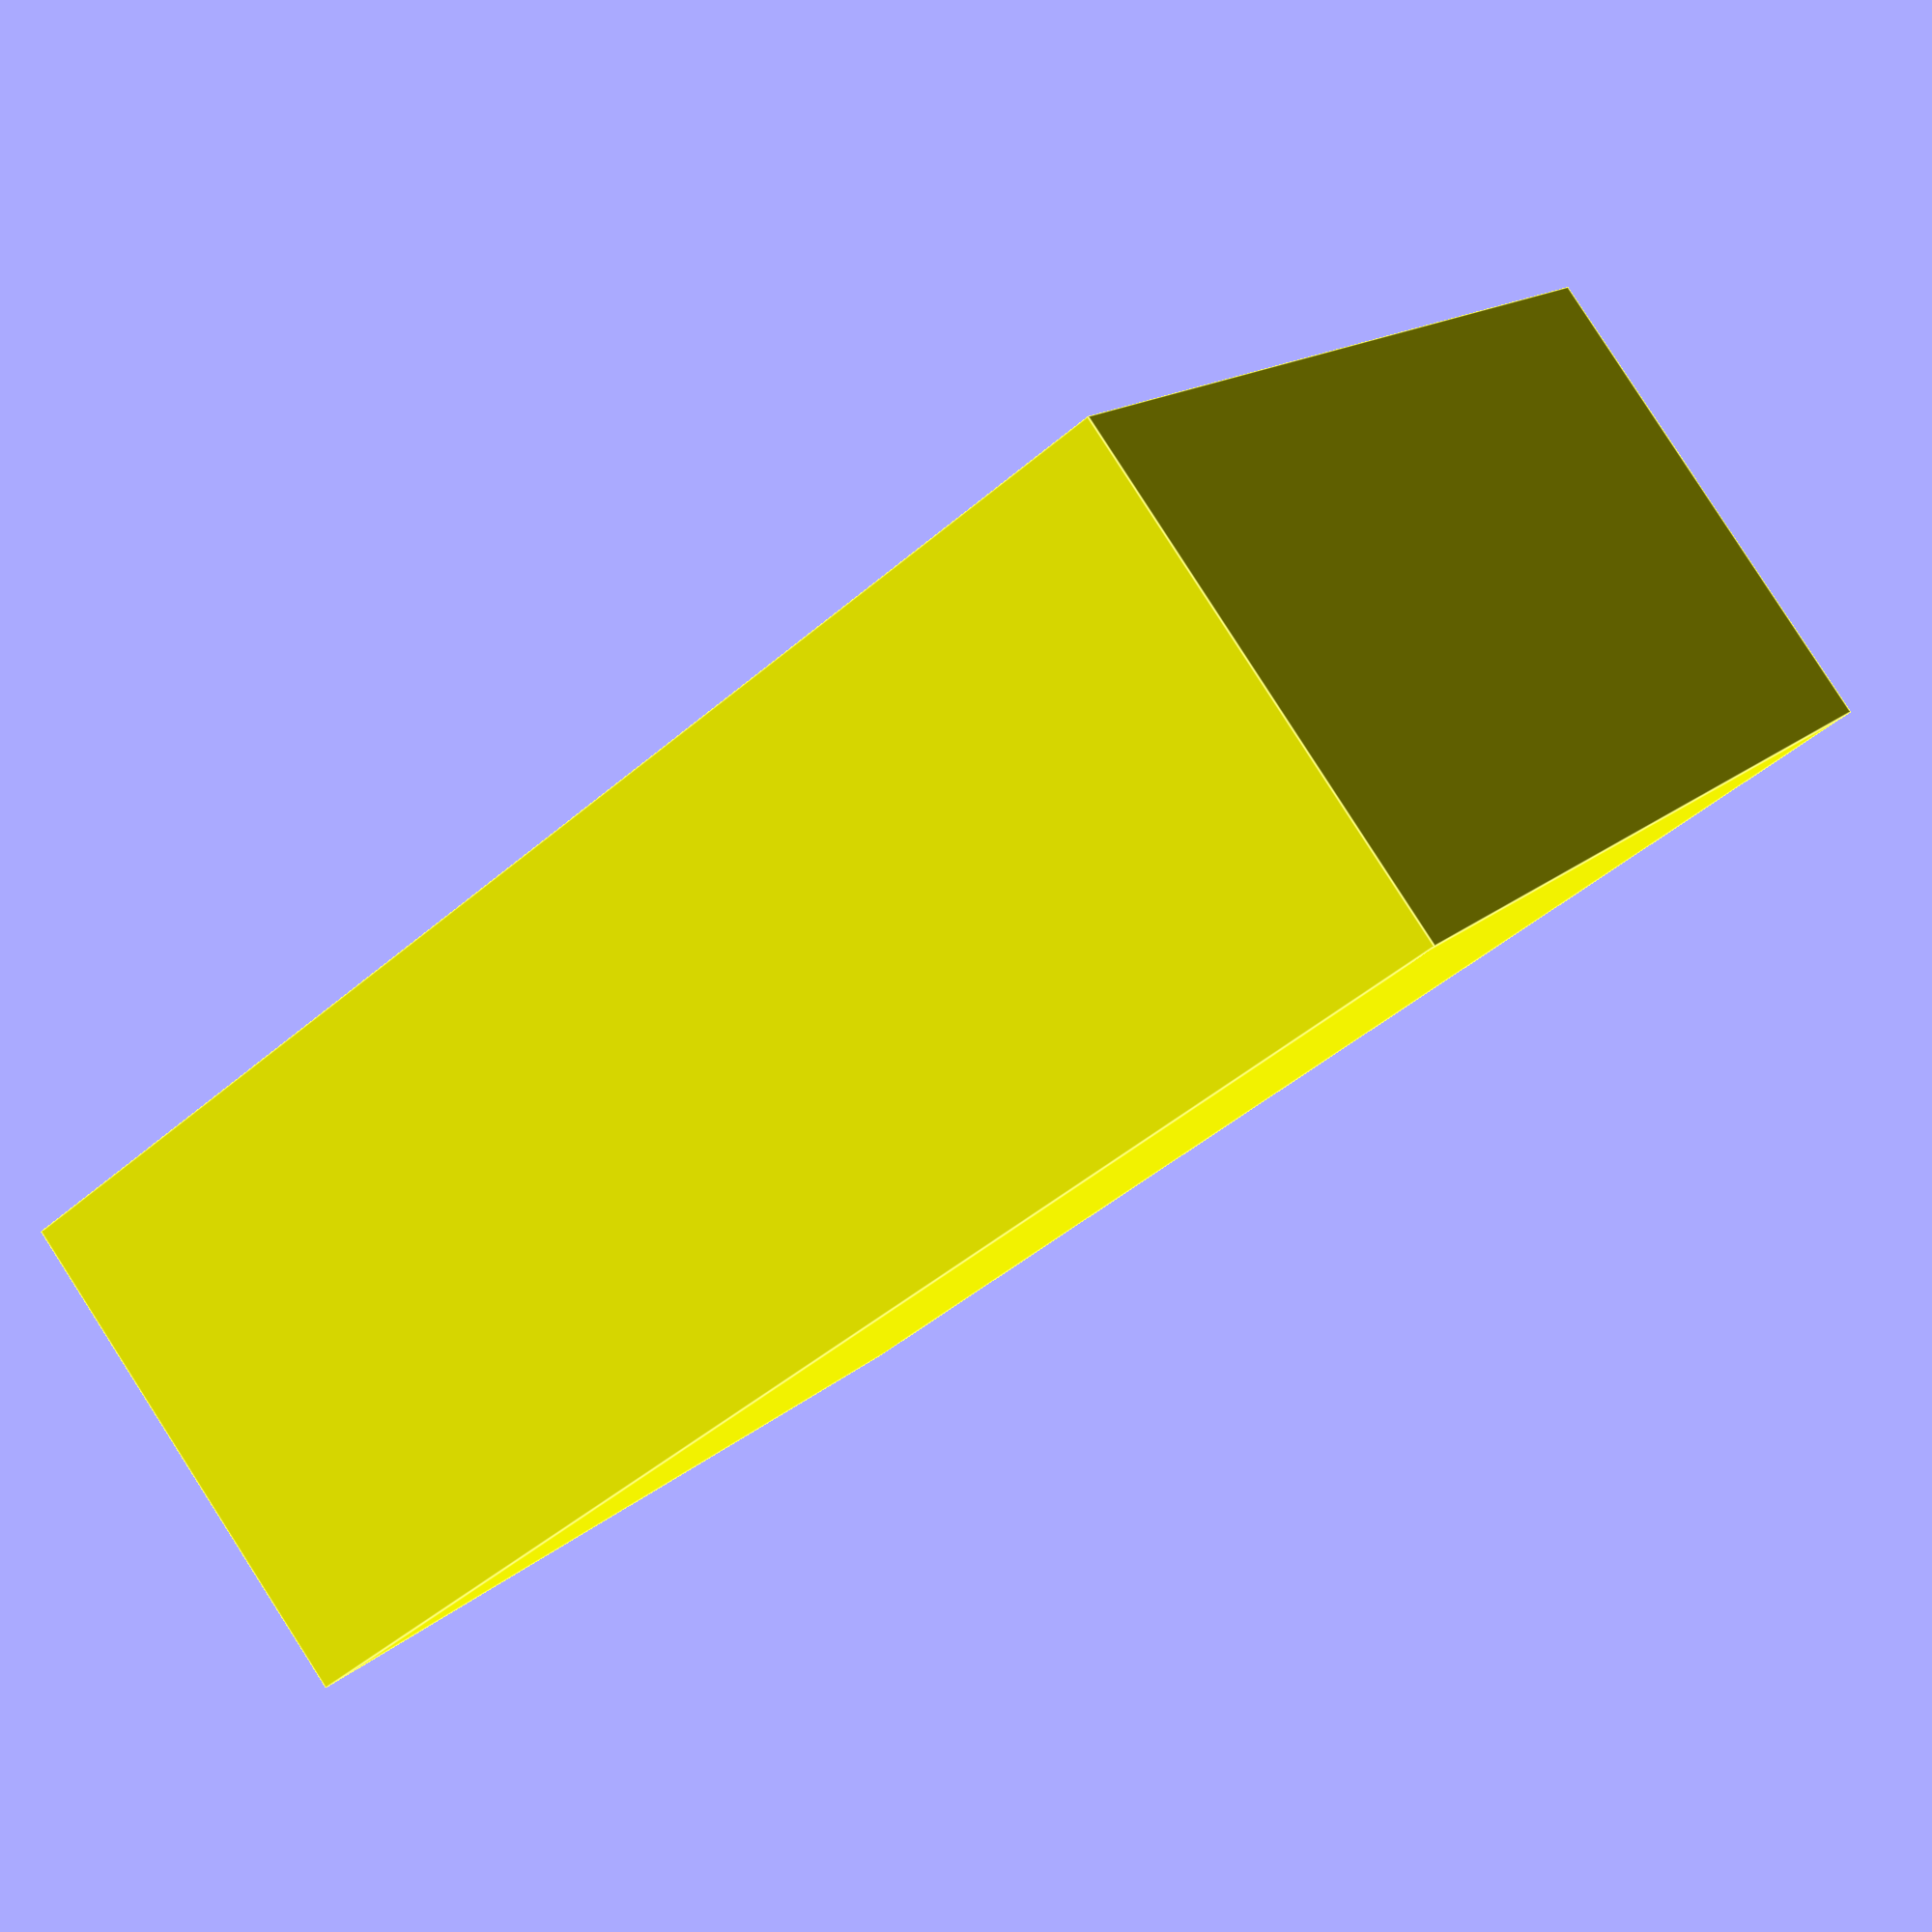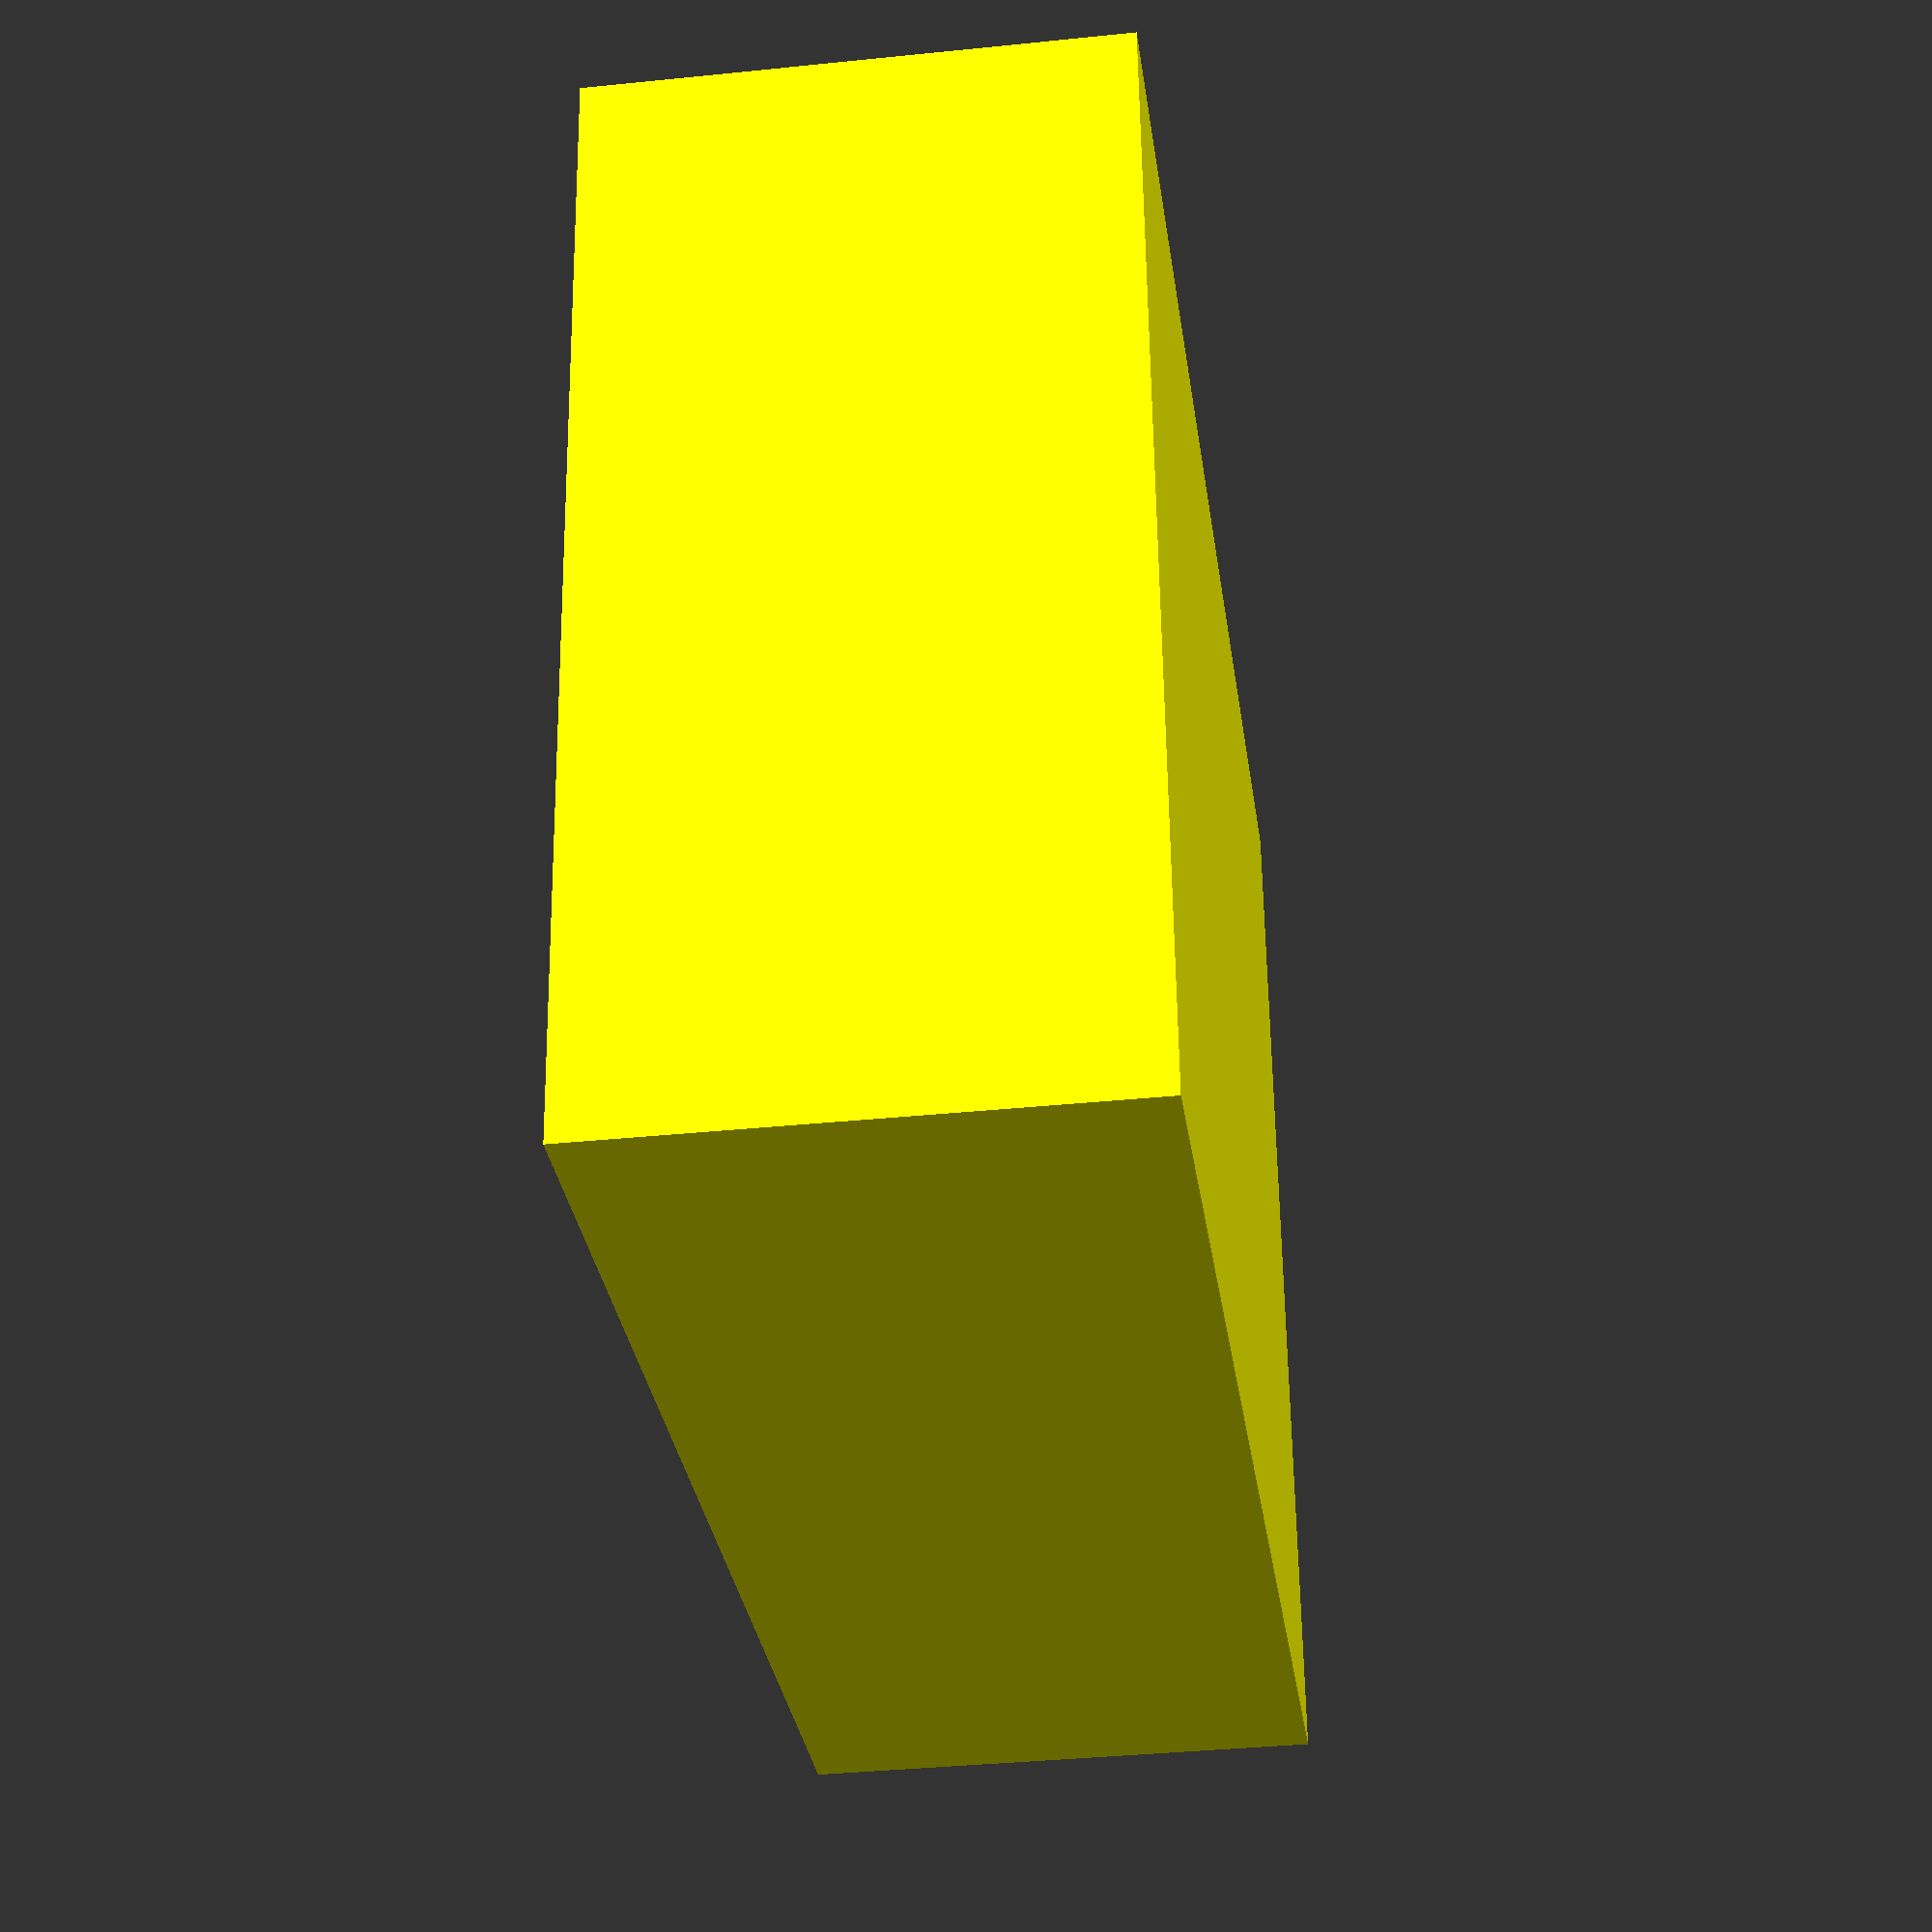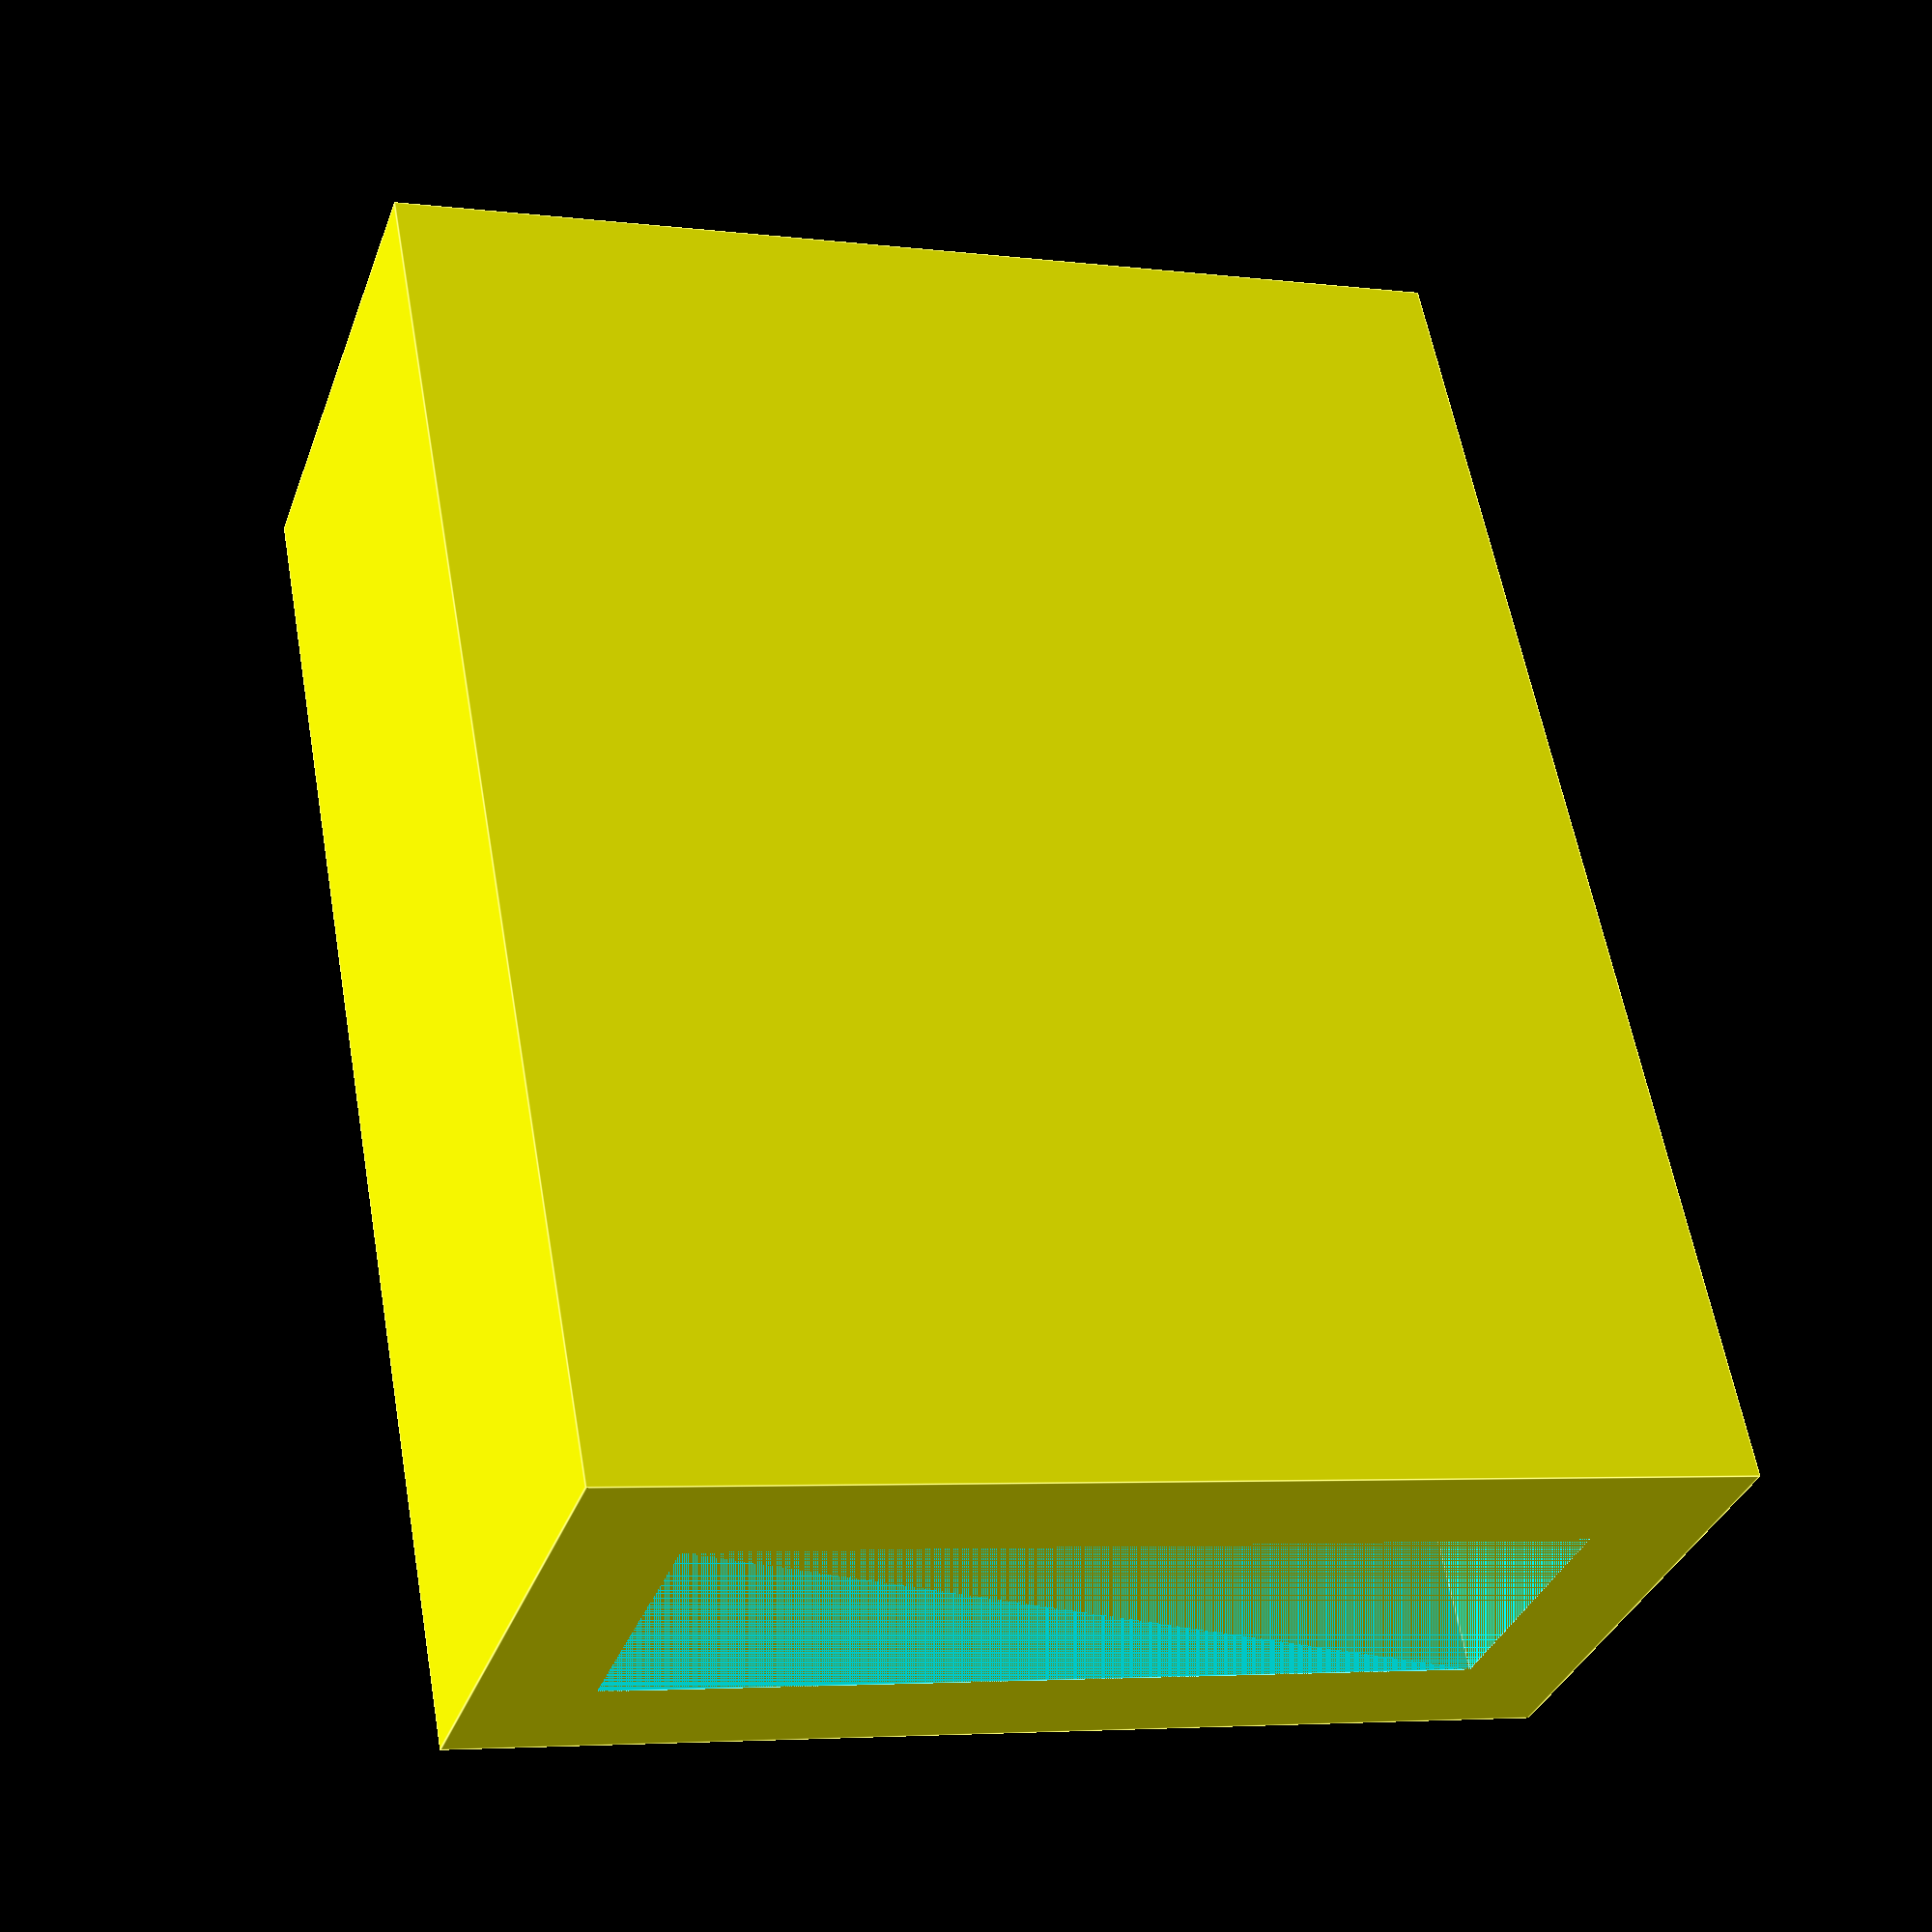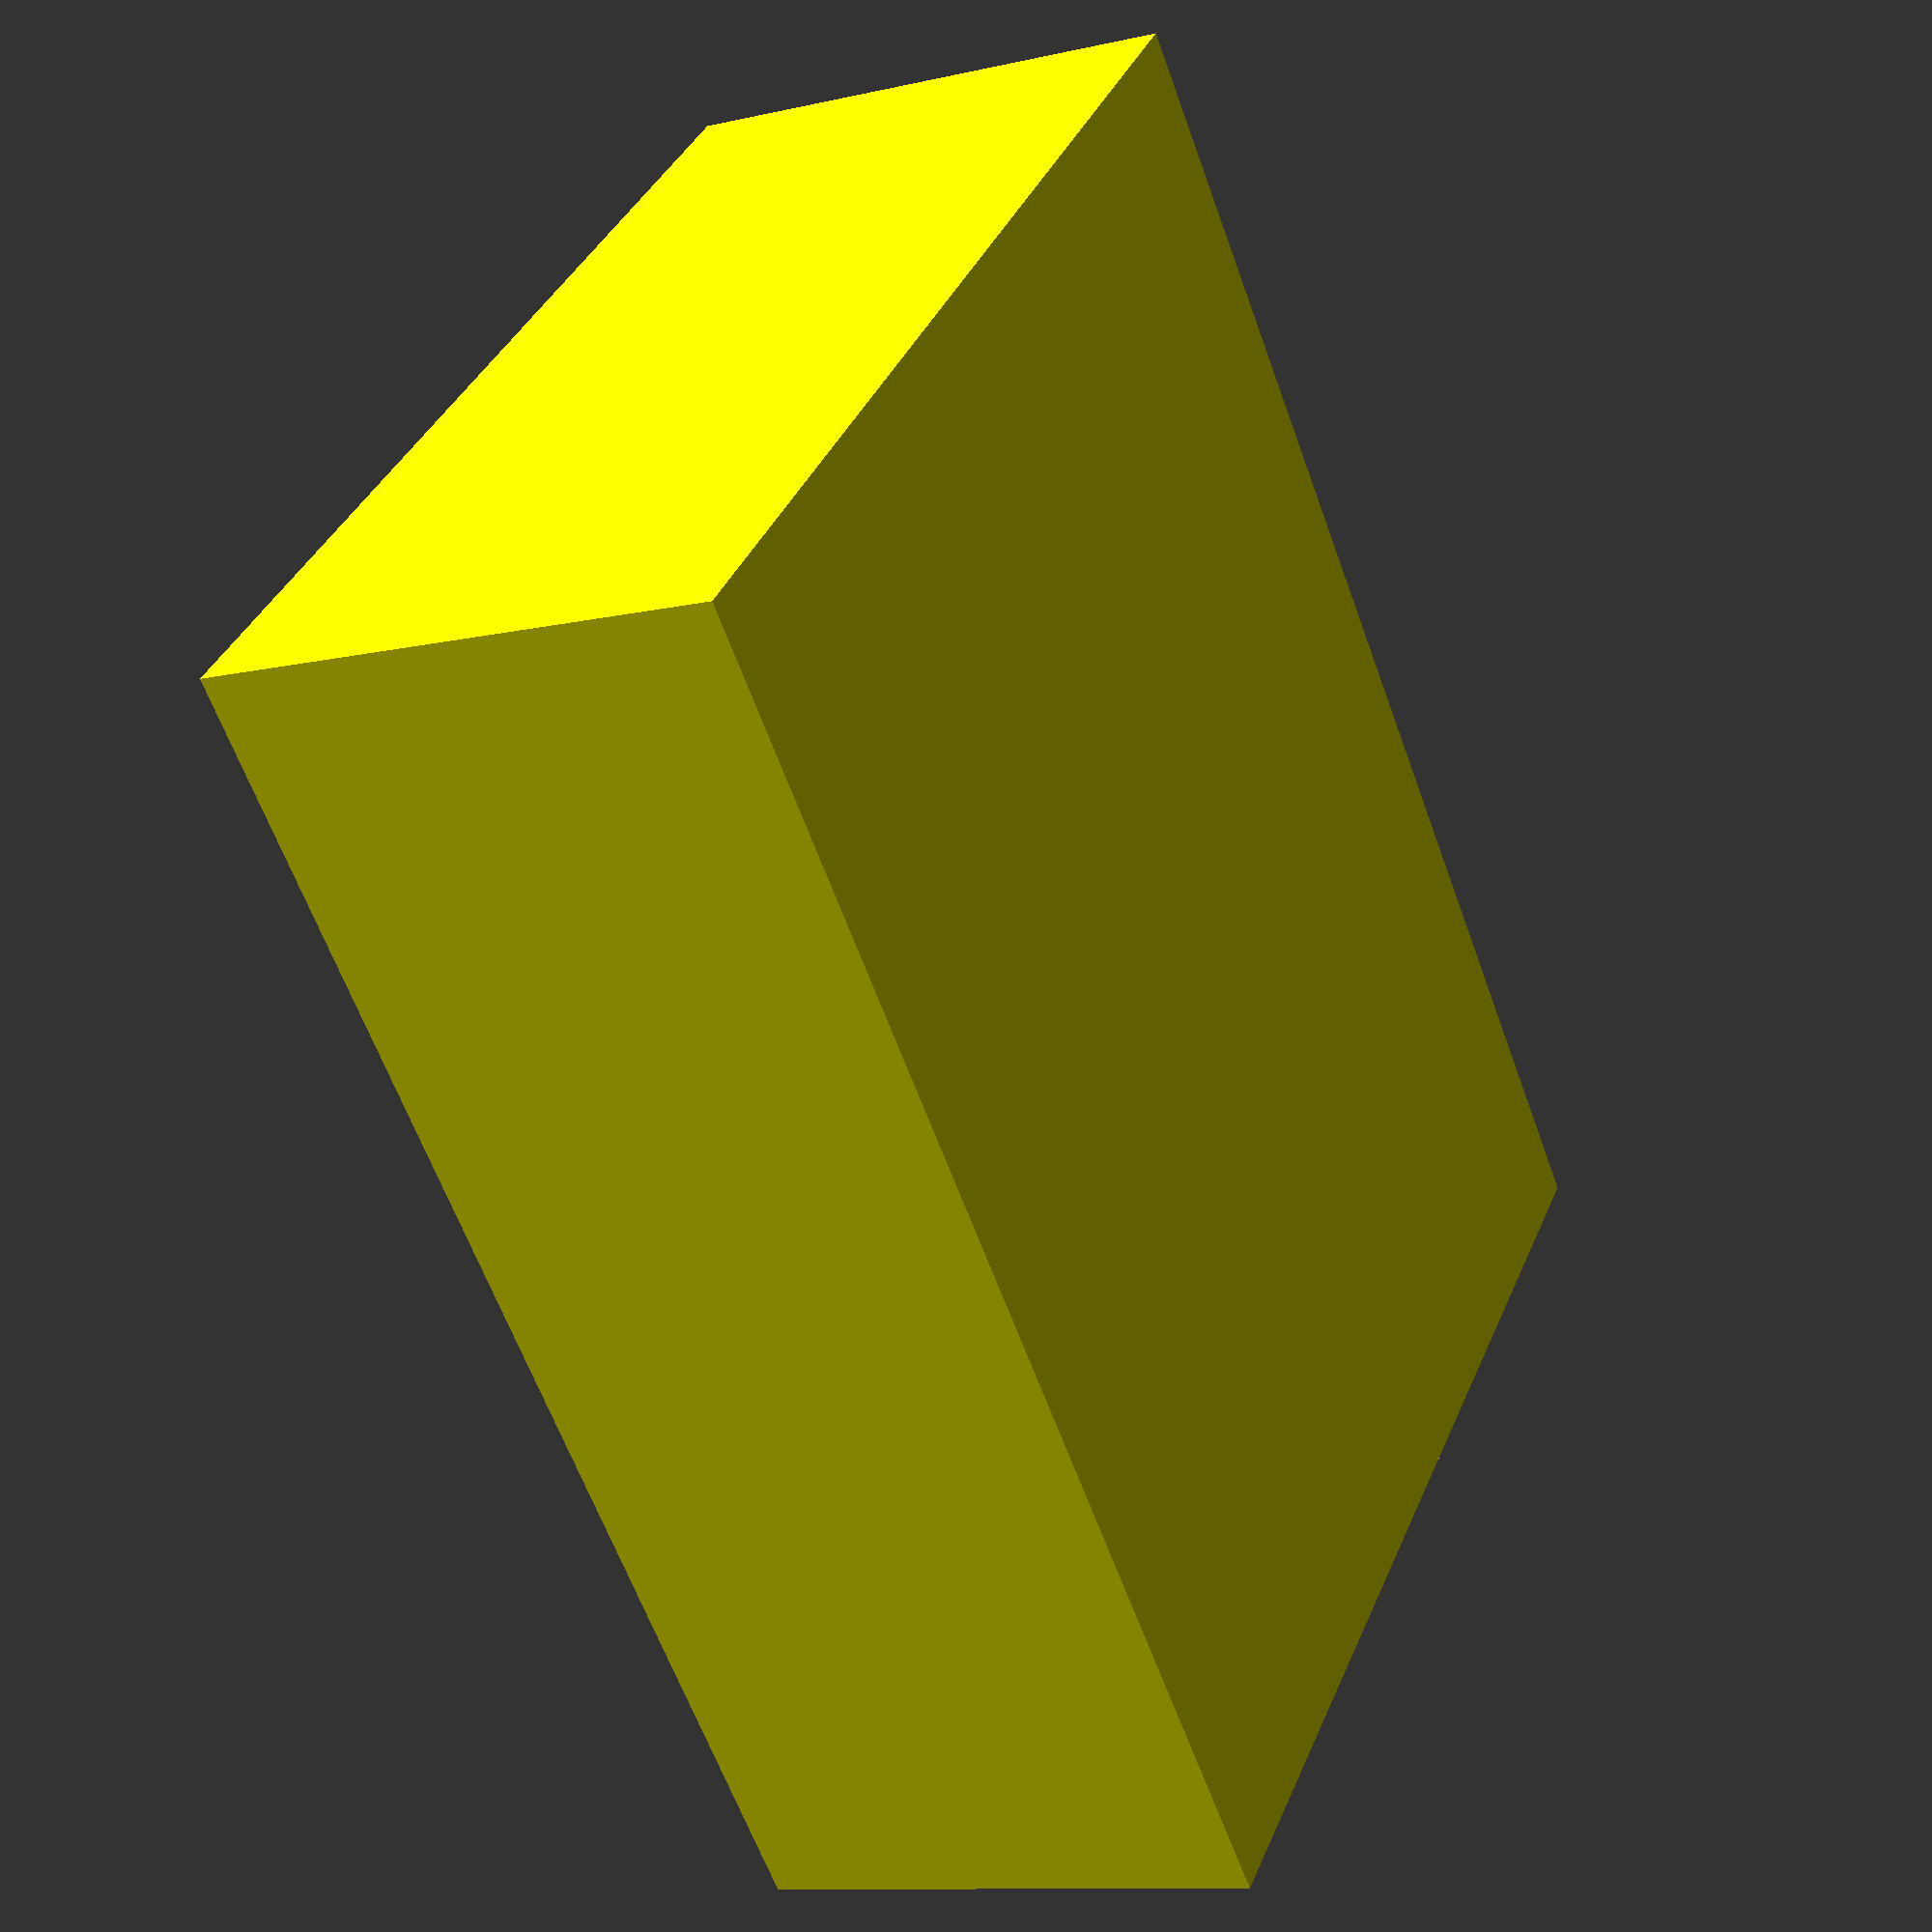
<openscad>
//
//  WoodChistelBladeCover.scad
//
//  Evilteach  6/18/2016
//
//   
bladeWidth   = 15.00;
bladeDepth   = 20.00;
bladeHeight  =  4.84;

offset       =  2.00;
tighteness   =  0.10;

boxWidth  = bladeWidth + offset * 2;
boxDepth  = bladeDepth + offset * 2;
boxHeight = bladeHeight + offset * 2;

cutoutWidth  = boxWidth  - offset * 2;
cutoutDepth  = boxDepth  - offset * 2;
cutoutHeight = boxHeight - offset * 2;

module box()
{
    color("yellow")
        cube([boxWidth, boxDepth, boxHeight]);
}

module cutout()
{
    color("cyan")
        cube([cutoutWidth, cutoutDepth, cutoutHeight - tighteness]);
}


module main()
{
    translate([-boxWidth / 2, 0, boxDepth])
        rotate([270, 0, 0])
            difference()
            {
                box();
                
                translate([offset, 0, offset])
                    cutout();
            }
}


main();
</openscad>
<views>
elev=45.0 azim=229.6 roll=135.2 proj=p view=edges
elev=210.6 azim=270.8 roll=352.4 proj=p view=solid
elev=121.7 azim=198.8 roll=190.0 proj=p view=edges
elev=61.2 azim=68.1 roll=199.6 proj=p view=solid
</views>
